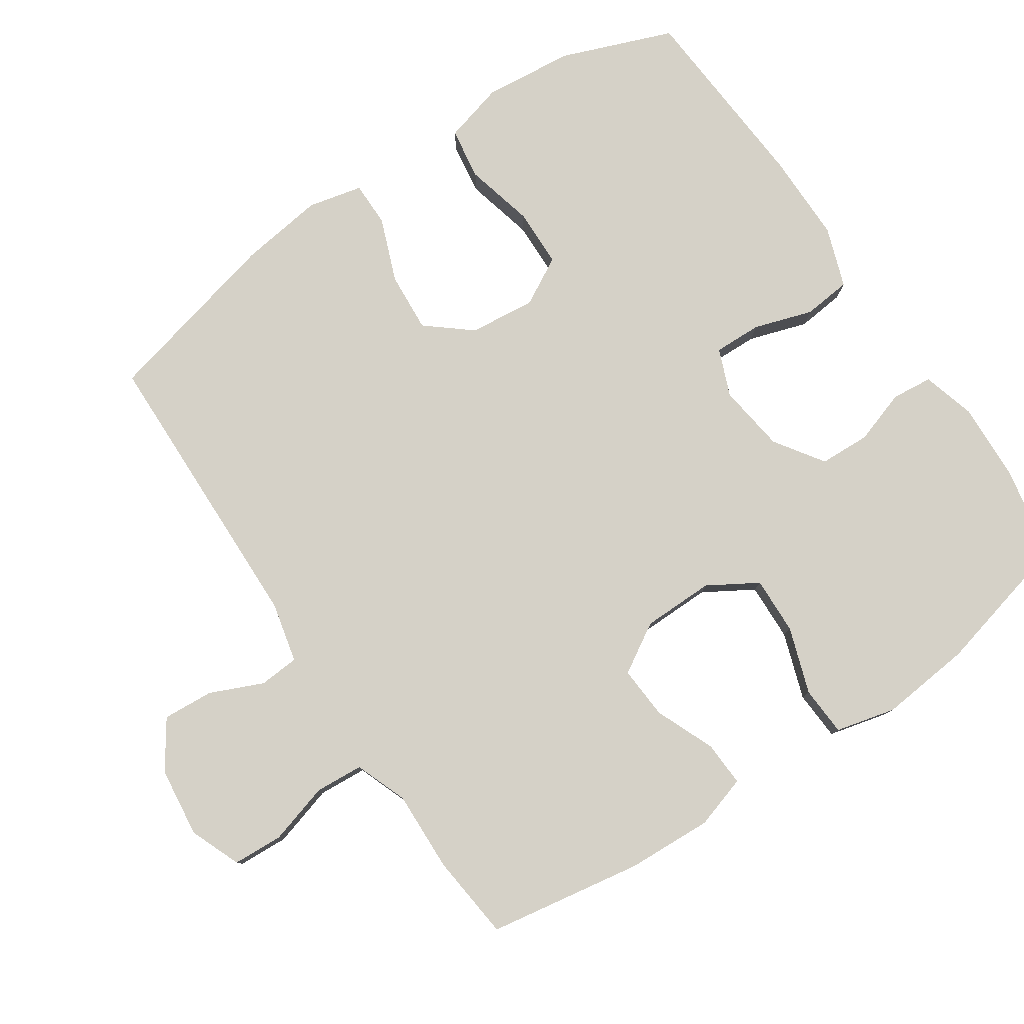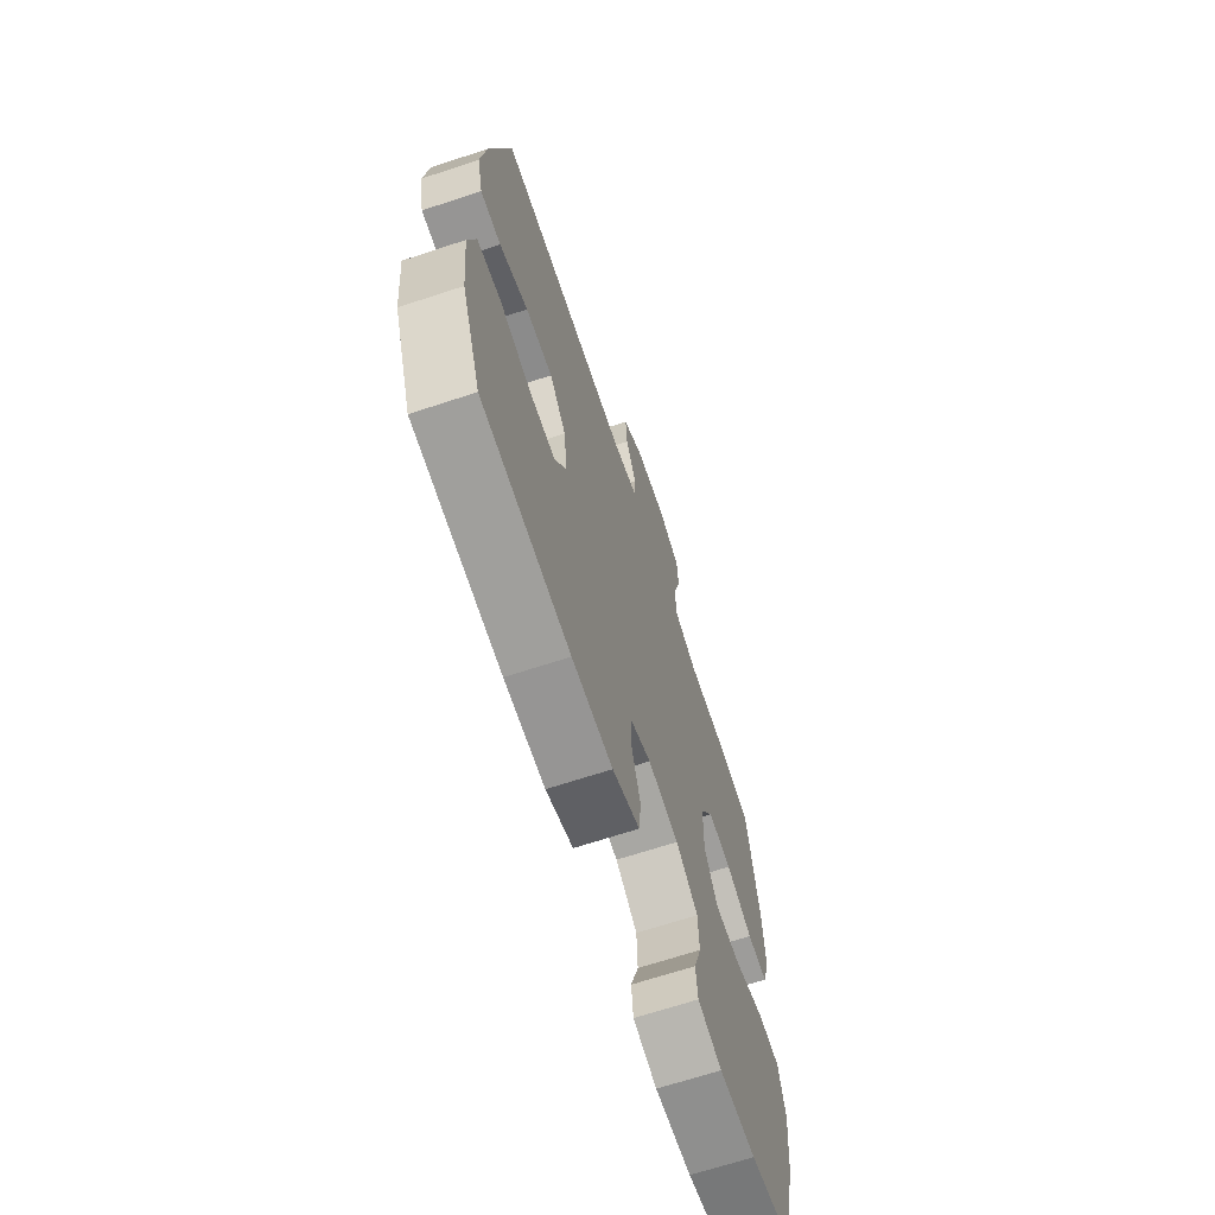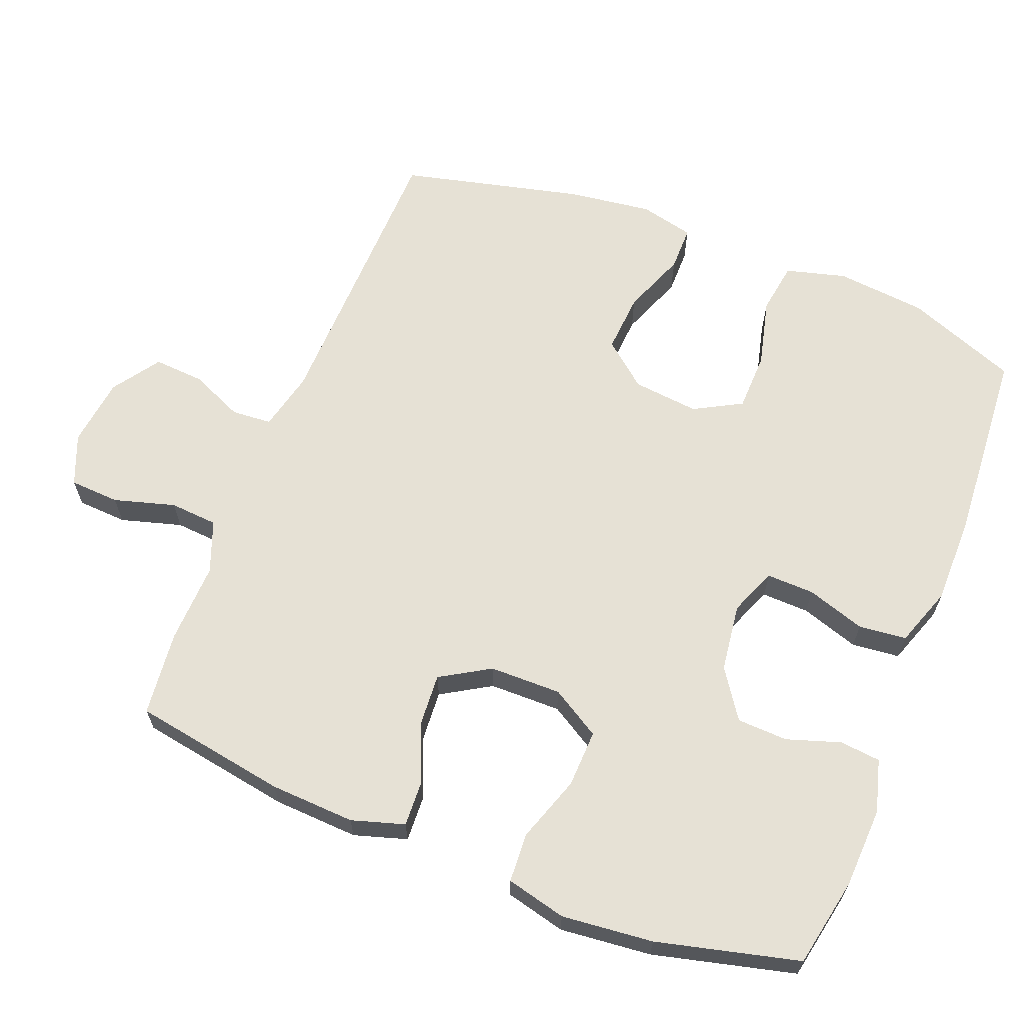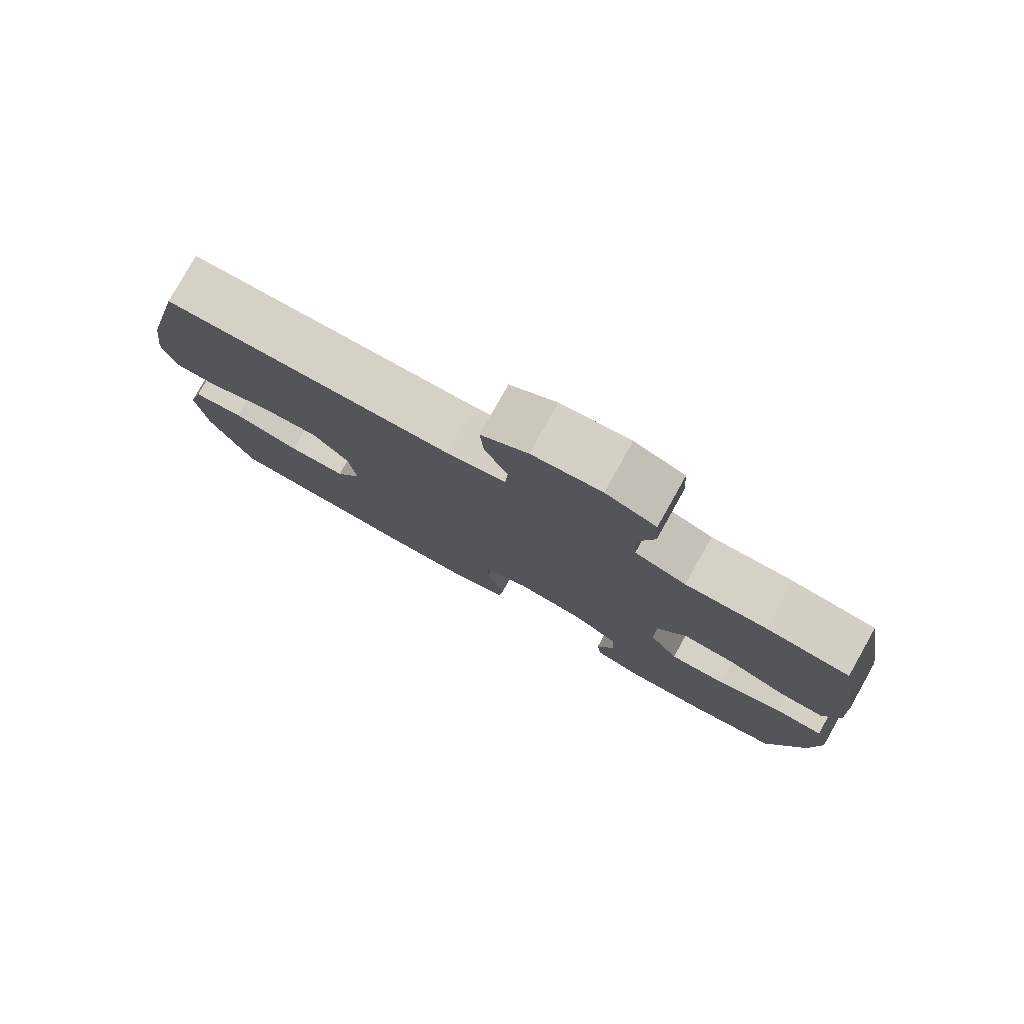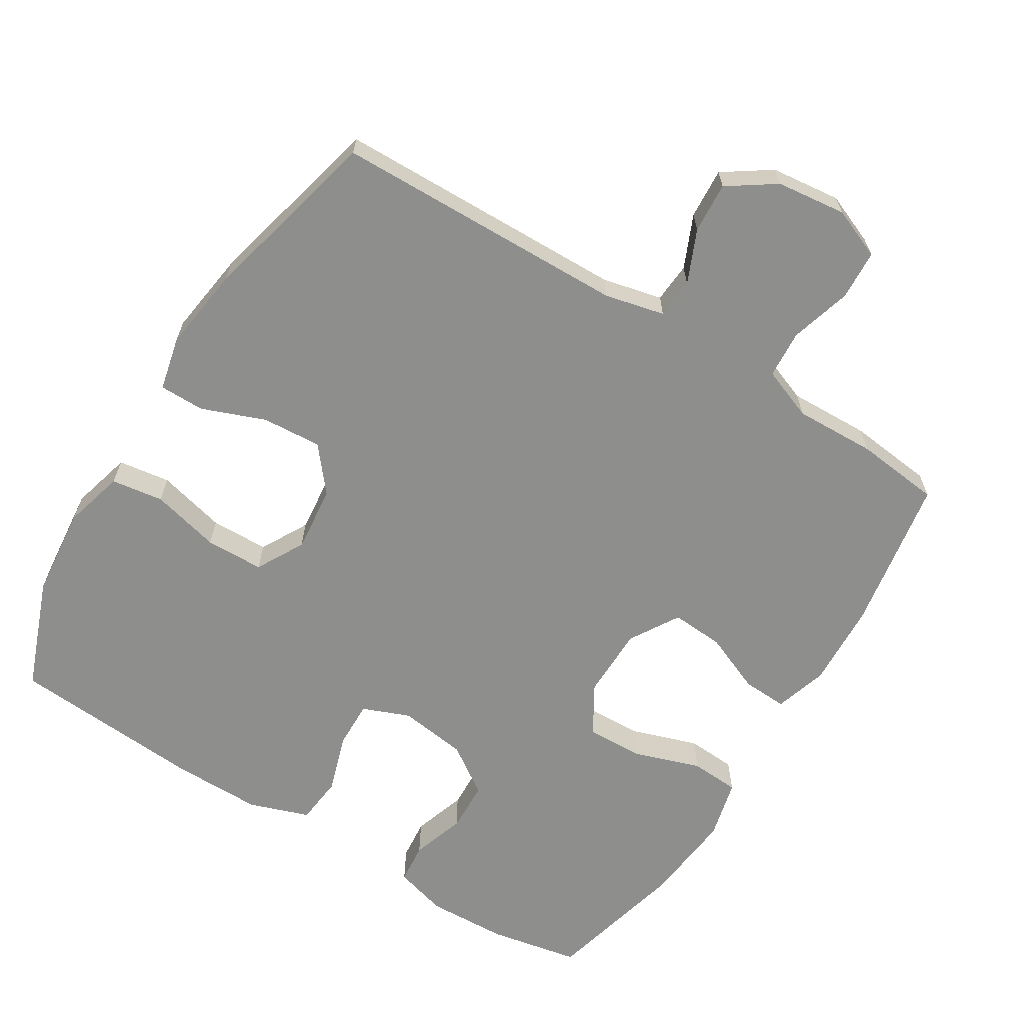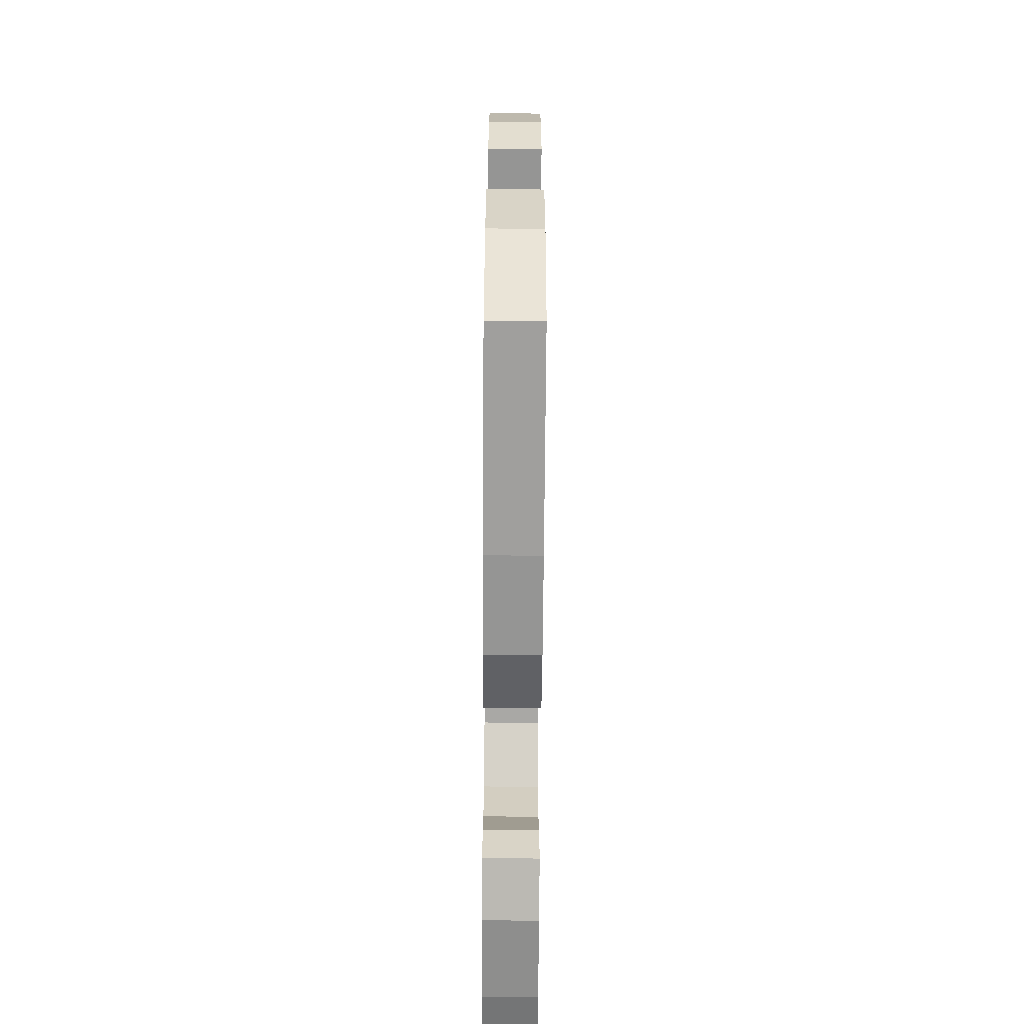
<metadata>
{"format":"obj","ext":"obj","renderer":"f3d","projection":"perspective","resolution":1024,"background":"white","views":[{"elev":79.5,"azim":56.0,"up":"+Y"},{"elev":-67.6,"azim":-71.7,"up":"+Z"},{"elev":64.2,"azim":111.5,"up":"+Y"},{"elev":79.5,"azim":29.3,"up":"+Z"},{"elev":-64.9,"azim":-31.9,"up":"+Y"},{"elev":-67.4,"azim":-90.4,"up":"+Z"}]}
</metadata>
<code>
v -0.5 0.07 -0.5
v -0.561 0.07 -0.342
v -0.574 0.07 -0.214
v -0.551 0.07 -0.128
v -0.477 0.07 -0.117
v -0.379 0.07 -0.141
v -0.296 0.07 -0.139
v -0.259 0.07 -0.071
v -0.269 0.07 0.023
v -0.321 0.07 0.086
v -0.406 0.07 0.08
v -0.496 0.07 0.045
v -0.56 0.07 0.045
v -0.578 0.07 0.122
v -0.562 0.07 0.242
v -0.5 0.07 0.5
v -0.083 0.07 0.51
v 0.002 0.07 0.53
v 0.006 0.07 0.587
v -0.027 0.07 0.662
v -0.032 0.07 0.734
v 0.035 0.07 0.78
v 0.134 0.07 0.792
v 0.206 0.07 0.763
v 0.21 0.07 0.692
v 0.185 0.07 0.605
v 0.19 0.07 0.537
v 0.264 0.07 0.509
v 0.379 0.07 0.513
v 0.5 0.07 0.5
v 0.537 0.07 0.281
v 0.543 0.07 0.16
v 0.52 0.07 0.085
v 0.456 0.07 0.088
v 0.372 0.07 0.123
v 0.297 0.07 0.128
v 0.255 0.07 0.058
v 0.254 0.07 -0.044
v 0.296 0.07 -0.114
v 0.378 0.07 -0.111
v 0.472 0.07 -0.079
v 0.542 0.07 -0.083
v 0.563 0.07 -0.168
v 0.55 0.07 -0.298
v 0.5 0.07 -0.5
v 0.372 0.07 -0.525
v 0.258 0.07 -0.53
v 0.183 0.07 -0.509
v 0.177 0.07 -0.451
v 0.202 0.07 -0.375
v 0.199 0.07 -0.303
v 0.13 0.07 -0.256
v 0.033 0.07 -0.243
v -0.034 0.07 -0.27
v -0.032 0.07 -0.338
v -0.005 0.07 -0.421
v -0.012 0.07 -0.489
v -0.097 0.07 -0.519
v -0.224 0.07 -0.519
v -0.5 0 -0.5
v -0.561 0 -0.342
v -0.574 0 -0.214
v -0.551 0 -0.128
v -0.477 0 -0.117
v -0.379 0 -0.141
v -0.296 0 -0.139
v -0.259 0 -0.071
v -0.269 0 0.023
v -0.321 0 0.086
v -0.406 0 0.08
v -0.496 0 0.045
v -0.56 0 0.045
v -0.578 0 0.122
v -0.562 0 0.242
v -0.5 0 0.5
v -0.083 0 0.51
v 0.002 0 0.53
v 0.006 0 0.587
v -0.027 0 0.662
v -0.032 0 0.734
v 0.035 0 0.78
v 0.134 0 0.792
v 0.206 0 0.763
v 0.21 0 0.692
v 0.185 0 0.605
v 0.19 0 0.537
v 0.264 0 0.509
v 0.379 0 0.513
v 0.5 0 0.5
v 0.537 0 0.281
v 0.543 0 0.16
v 0.52 0 0.085
v 0.456 0 0.088
v 0.372 0 0.123
v 0.297 0 0.128
v 0.255 0 0.058
v 0.254 0 -0.044
v 0.296 0 -0.114
v 0.378 0 -0.111
v 0.472 0 -0.079
v 0.542 0 -0.083
v 0.563 0 -0.168
v 0.55 0 -0.298
v 0.5 0 -0.5
v 0.372 0 -0.525
v 0.258 0 -0.53
v 0.183 0 -0.509
v 0.177 0 -0.451
v 0.202 0 -0.375
v 0.199 0 -0.303
v 0.13 0 -0.256
v 0.033 0 -0.243
v -0.034 0 -0.27
v -0.032 0 -0.338
v -0.005 0 -0.421
v -0.012 0 -0.489
v -0.097 0 -0.519
v -0.224 0 -0.519
f 55 56 57 58
f 54 55 58 59
f 47 48 49 50
f 47 50 51
f 46 47 51
f 45 46 51
f 44 45 51 52
f 40 41 42 43
f 39 40 43 44
f 32 33 34 35
f 32 35 36
f 31 32 36
f 28 29 30 31
f 27 28 31 36
f 23 24 25 26
f 23 26 27
f 22 23 27
f 19 20 21 22
f 18 19 22 27
f 17 18 27 36
f 11 12 13 14
f 10 11 14 15
f 3 4 5 6
f 3 6 7
f 2 3 7
f 54 59 1 2
f 53 54 2 7
f 39 44 52 53
f 38 39 53 7
f 37 38 7 8
f 36 37 8 9
f 17 36 9 10
f 10 15 16 17
f 117 116 115 114
f 118 117 114 113
f 109 108 107 106
f 110 109 106
f 110 106 105
f 110 105 104
f 111 110 104 103
f 102 101 100 99
f 103 102 99 98
f 94 93 92 91
f 95 94 91
f 95 91 90
f 90 89 88 87
f 95 90 87 86
f 85 84 83 82
f 86 85 82
f 86 82 81
f 81 80 79 78
f 86 81 78 77
f 95 86 77 76
f 73 72 71 70
f 74 73 70 69
f 65 64 63 62
f 66 65 62
f 66 62 61
f 61 60 118 113
f 66 61 113 112
f 112 111 103 98
f 66 112 98 97
f 67 66 97 96
f 68 67 96 95
f 69 68 95 76
f 76 75 74 69
f 1 60 61 2
f 2 61 62 3
f 3 62 63 4
f 4 63 64 5
f 5 64 65 6
f 6 65 66 7
f 7 66 67 8
f 8 67 68 9
f 9 68 69 10
f 10 69 70 11
f 11 70 71 12
f 12 71 72 13
f 13 72 73 14
f 14 73 74 15
f 15 74 75 16
f 16 75 76 17
f 17 76 77 18
f 18 77 78 19
f 19 78 79 20
f 20 79 80 21
f 21 80 81 22
f 22 81 82 23
f 23 82 83 24
f 24 83 84 25
f 25 84 85 26
f 26 85 86 27
f 27 86 87 28
f 28 87 88 29
f 29 88 89 30
f 30 89 90 31
f 31 90 91 32
f 32 91 92 33
f 33 92 93 34
f 34 93 94 35
f 35 94 95 36
f 36 95 96 37
f 37 96 97 38
f 38 97 98 39
f 39 98 99 40
f 40 99 100 41
f 41 100 101 42
f 42 101 102 43
f 43 102 103 44
f 44 103 104 45
f 45 104 105 46
f 46 105 106 47
f 47 106 107 48
f 48 107 108 49
f 49 108 109 50
f 50 109 110 51
f 51 110 111 52
f 52 111 112 53
f 53 112 113 54
f 54 113 114 55
f 55 114 115 56
f 56 115 116 57
f 57 116 117 58
f 58 117 118 59
f 59 118 60 1

</code>
